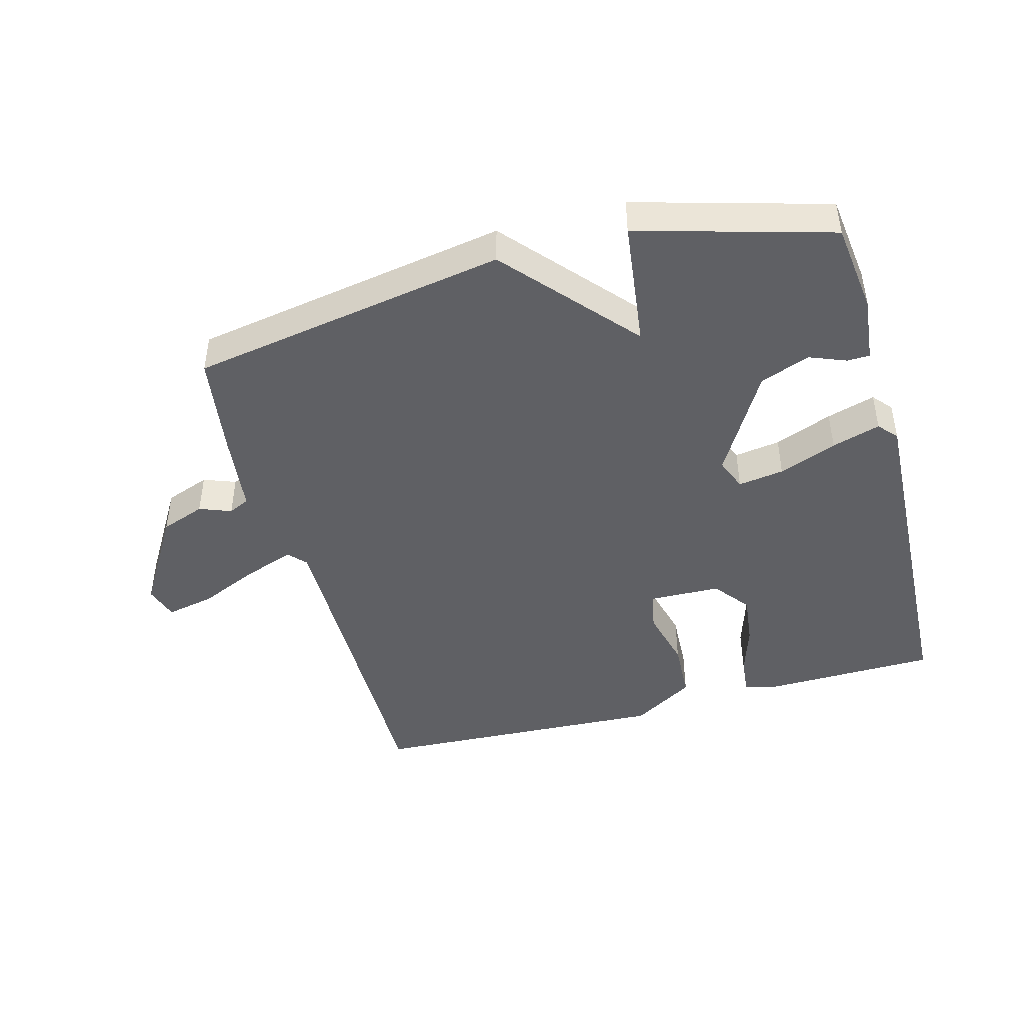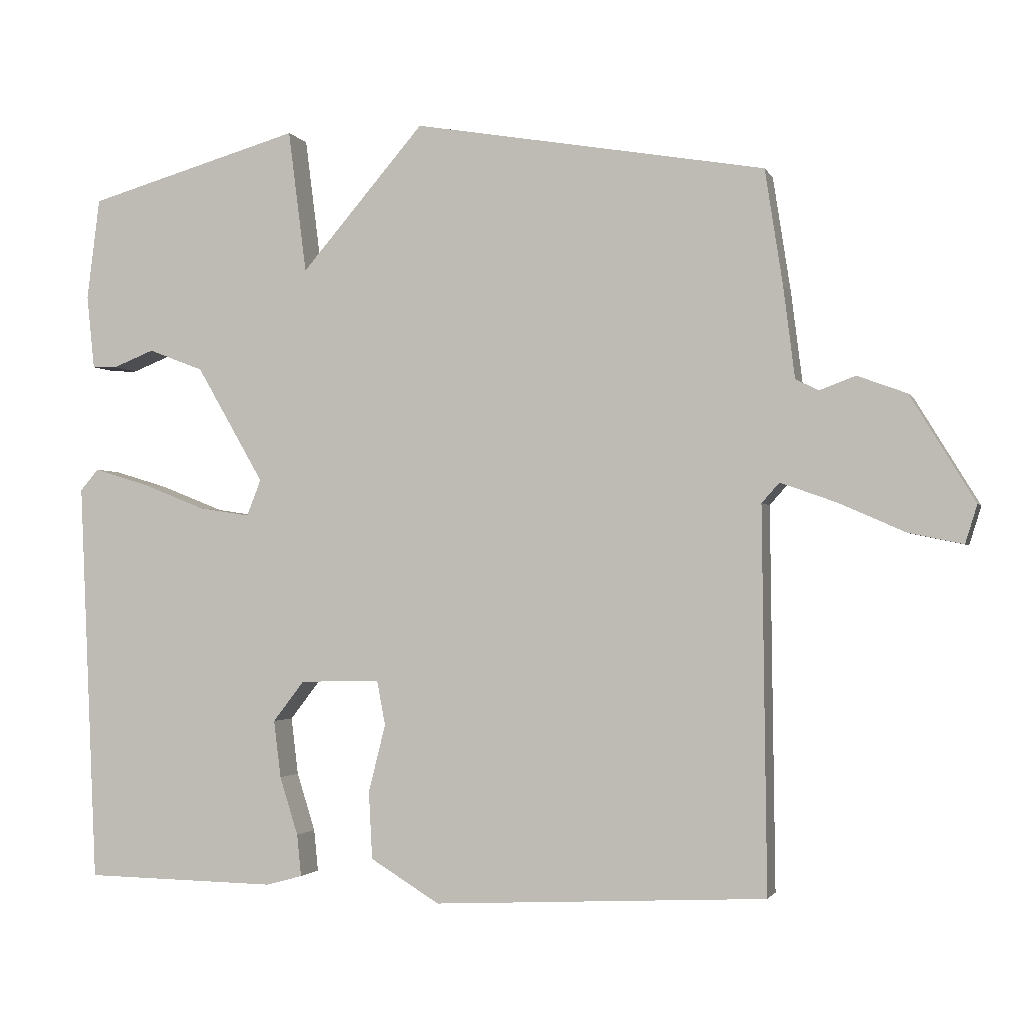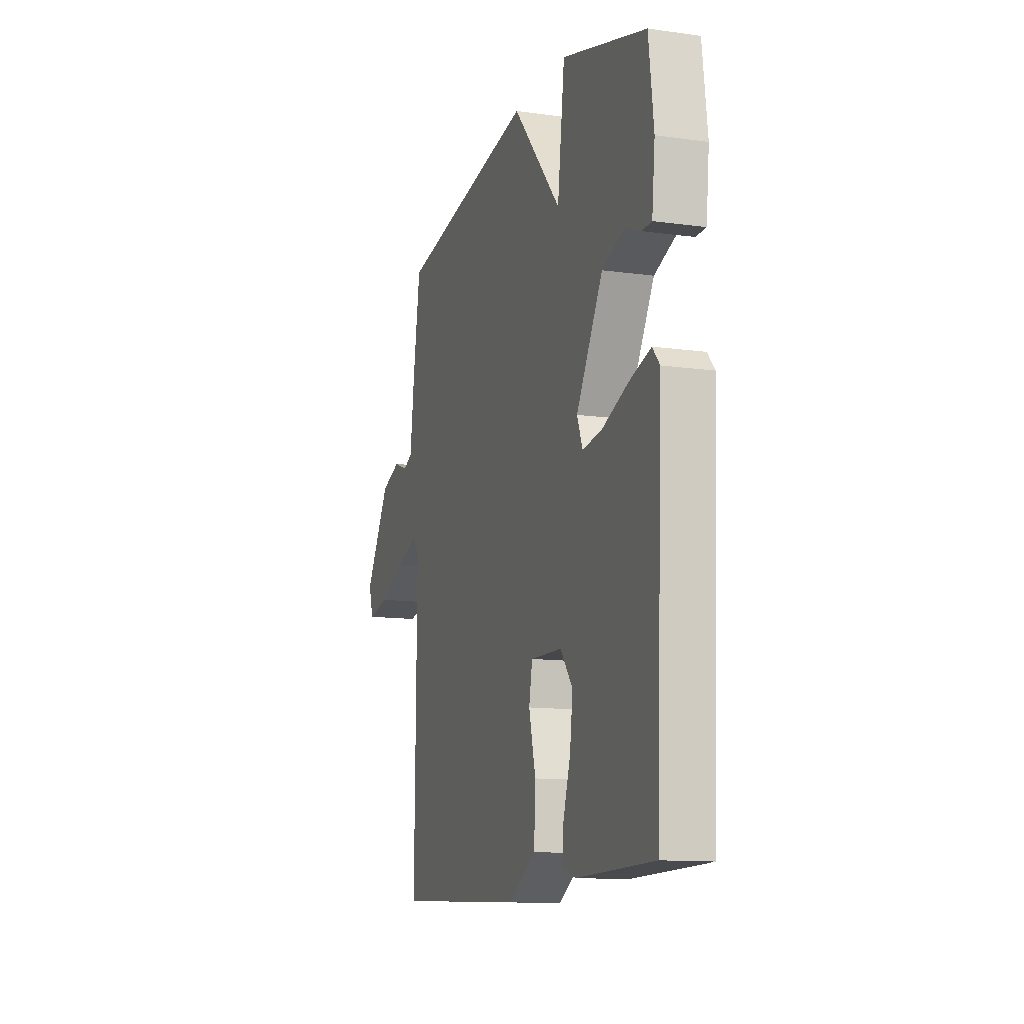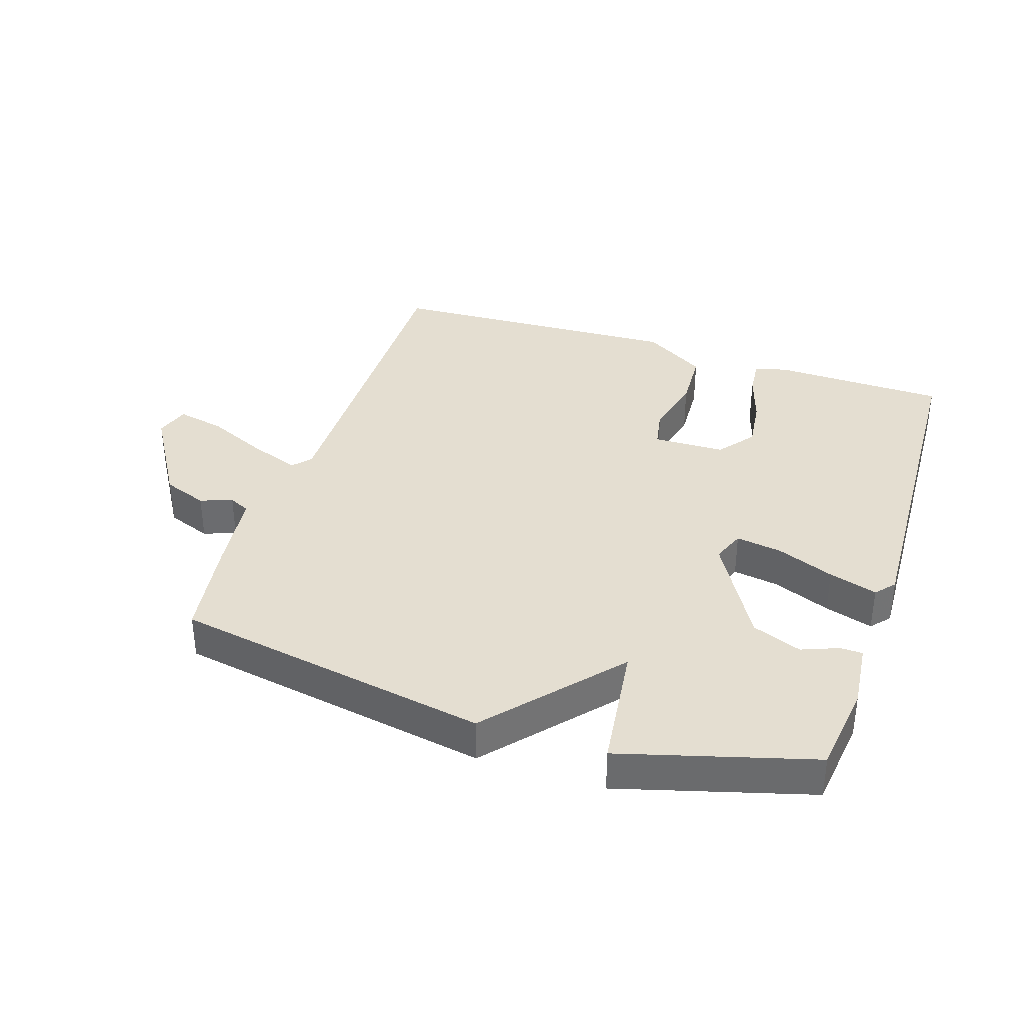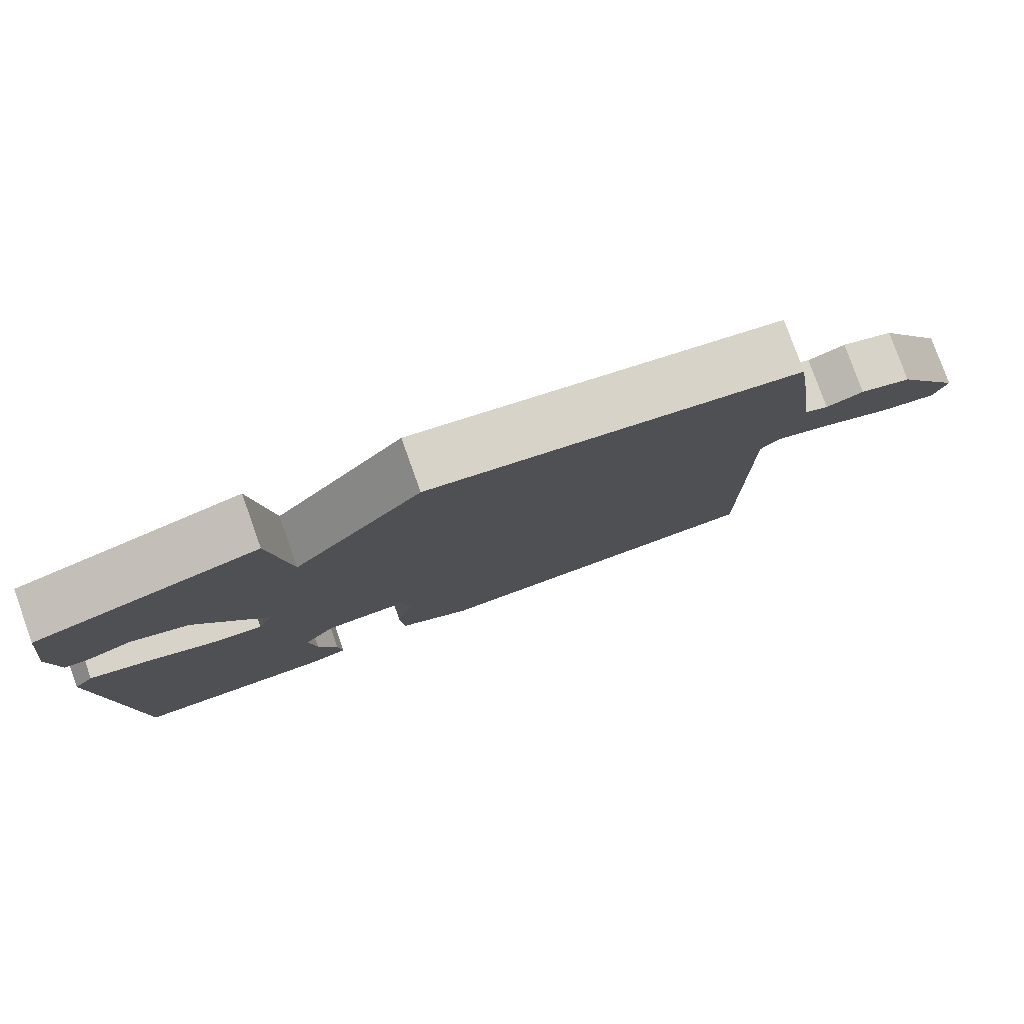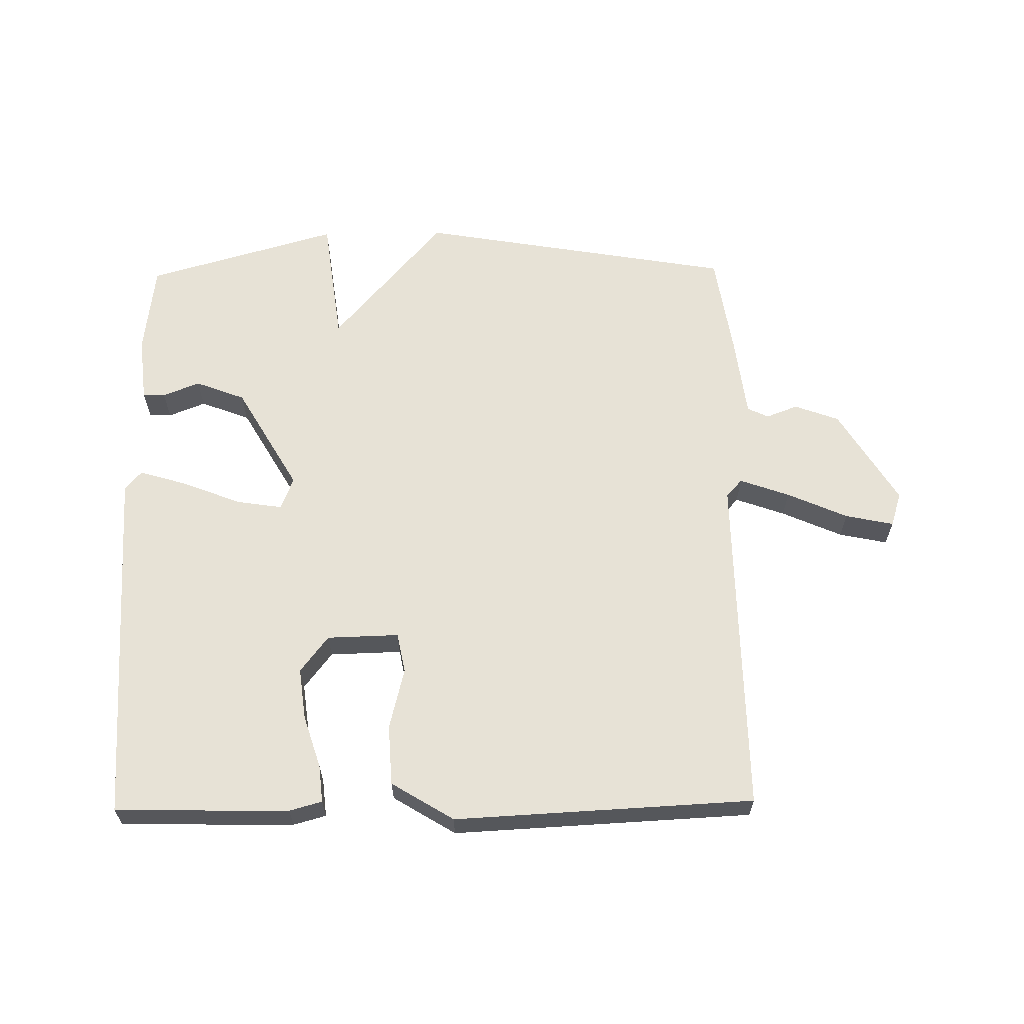
<metadata>
{"format":"obj","ext":"obj","renderer":"f3d","projection":"perspective","resolution":1024,"background":"white","views":[{"elev":-44.7,"azim":15.3,"up":"+Y"},{"elev":-2.0,"azim":-164.4,"up":"+Z"},{"elev":-12.2,"azim":71.7,"up":"+Z"},{"elev":36.5,"azim":18.3,"up":"+Y"},{"elev":79.8,"azim":160.3,"up":"+Z"},{"elev":62.9,"azim":179.1,"up":"+Y"}]}
</metadata>
<code>
v 0.5 0.07 -0.5
v 0.227 0.07 -0.505
v 0.176 0.07 -0.491
v 0.182 0.07 -0.432
v 0.208 0.07 -0.35
v 0.218 0.07 -0.269
v 0.174 0.07 -0.212
v 0.061 0.07 -0.209
v 0.049 0.07 -0.272
v 0.073 0.07 -0.368
v 0.068 0.07 -0.463
v -0.03 0.07 -0.523
v -0.5 0.07 -0.5
v -0.494 0.07 0.039
v -0.519 0.07 0.067
v -0.597 0.07 0.039
v -0.692 0.07 -0.003
v -0.768 0.07 -0.019
v -0.785 0.07 0.035
v -0.694 0.07 0.185
v -0.624 0.07 0.211
v -0.574 0.07 0.192
v -0.541 0.07 0.208
v -0.525 0.07 0.337
v -0.5 0.07 0.5
v -0.002 0.07 0.586
v 0.172 0.07 0.384
v 0.198 0.07 0.586
v 0.5 0.07 0.5
v 0.518 0.07 0.356
v 0.507 0.07 0.252
v 0.472 0.07 0.251
v 0.414 0.07 0.274
v 0.336 0.07 0.244
v 0.241 0.07 0.08
v 0.261 0.07 0.029
v 0.333 0.07 0.04
v 0.424 0.07 0.076
v 0.5 0.07 0.099
v 0.526 0.07 0.069
v 0.5 0 -0.5
v 0.227 0 -0.505
v 0.176 0 -0.491
v 0.182 0 -0.432
v 0.208 0 -0.35
v 0.218 0 -0.269
v 0.174 0 -0.212
v 0.061 0 -0.209
v 0.049 0 -0.272
v 0.073 0 -0.368
v 0.068 0 -0.463
v -0.03 0 -0.523
v -0.5 0 -0.5
v -0.494 0 0.039
v -0.519 0 0.067
v -0.597 0 0.039
v -0.692 0 -0.003
v -0.768 0 -0.019
v -0.785 0 0.035
v -0.694 0 0.185
v -0.624 0 0.211
v -0.574 0 0.192
v -0.541 0 0.208
v -0.525 0 0.337
v -0.5 0 0.5
v -0.002 0 0.586
v 0.172 0 0.384
v 0.198 0 0.586
v 0.5 0 0.5
v 0.518 0 0.356
v 0.507 0 0.252
v 0.472 0 0.251
v 0.414 0 0.274
v 0.336 0 0.244
v 0.241 0 0.08
v 0.261 0 0.029
v 0.333 0 0.04
v 0.424 0 0.076
v 0.5 0 0.099
v 0.526 0 0.069
f 3 4 5
f 2 3 5
f 1 2 5
f 40 1 5
f 39 40 5
f 38 39 5
f 37 38 5
f 36 37 5 6
f 35 36 6 7
f 31 32 33
f 30 31 33
f 29 30 33
f 28 29 33
f 27 28 33
f 27 33 34
f 25 26 27
f 24 25 27
f 23 24 27
f 27 34 35
f 23 27 35
f 22 23 35
f 20 21 22
f 19 20 22
f 18 19 22
f 17 18 22
f 16 17 22
f 15 16 22
f 35 7 8
f 22 35 8
f 15 22 8
f 14 15 8
f 12 13 14
f 11 12 14
f 10 11 14
f 9 10 14
f 8 9 14
f 45 44 43
f 45 43 42
f 45 42 41
f 45 41 80
f 45 80 79
f 45 79 78
f 45 78 77
f 46 45 77 76
f 47 46 76 75
f 73 72 71
f 73 71 70
f 73 70 69
f 73 69 68
f 73 68 67
f 74 73 67
f 67 66 65
f 67 65 64
f 67 64 63
f 75 74 67
f 75 67 63
f 75 63 62
f 62 61 60
f 62 60 59
f 62 59 58
f 62 58 57
f 62 57 56
f 62 56 55
f 48 47 75
f 48 75 62
f 48 62 55
f 48 55 54
f 54 53 52
f 54 52 51
f 54 51 50
f 54 50 49
f 54 49 48
f 1 41 42 2
f 2 42 43 3
f 3 43 44 4
f 4 44 45 5
f 5 45 46 6
f 6 46 47 7
f 7 47 48 8
f 8 48 49 9
f 9 49 50 10
f 10 50 51 11
f 11 51 52 12
f 12 52 53 13
f 13 53 54 14
f 14 54 55 15
f 15 55 56 16
f 16 56 57 17
f 17 57 58 18
f 18 58 59 19
f 19 59 60 20
f 20 60 61 21
f 21 61 62 22
f 22 62 63 23
f 23 63 64 24
f 24 64 65 25
f 25 65 66 26
f 26 66 67 27
f 27 67 68 28
f 28 68 69 29
f 29 69 70 30
f 30 70 71 31
f 31 71 72 32
f 32 72 73 33
f 33 73 74 34
f 34 74 75 35
f 35 75 76 36
f 36 76 77 37
f 37 77 78 38
f 38 78 79 39
f 39 79 80 40
f 40 80 41 1

</code>
